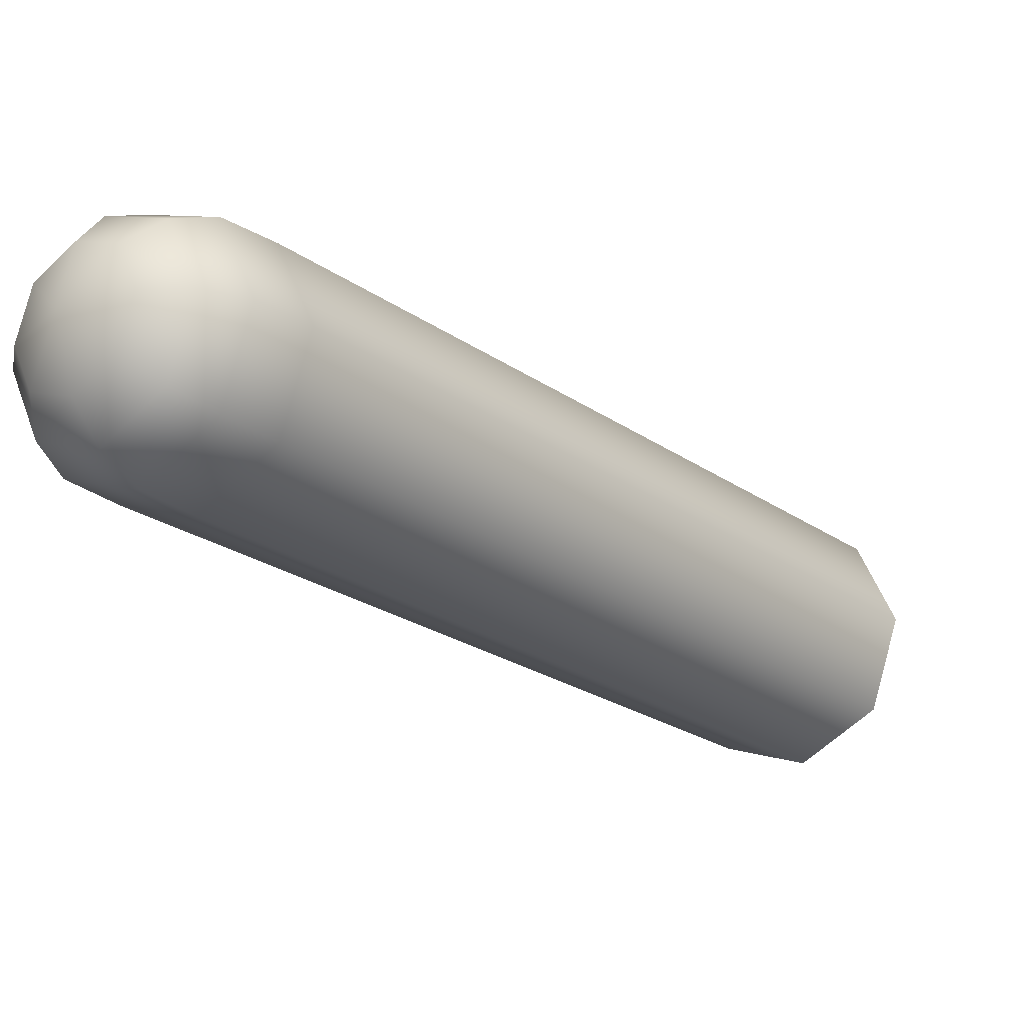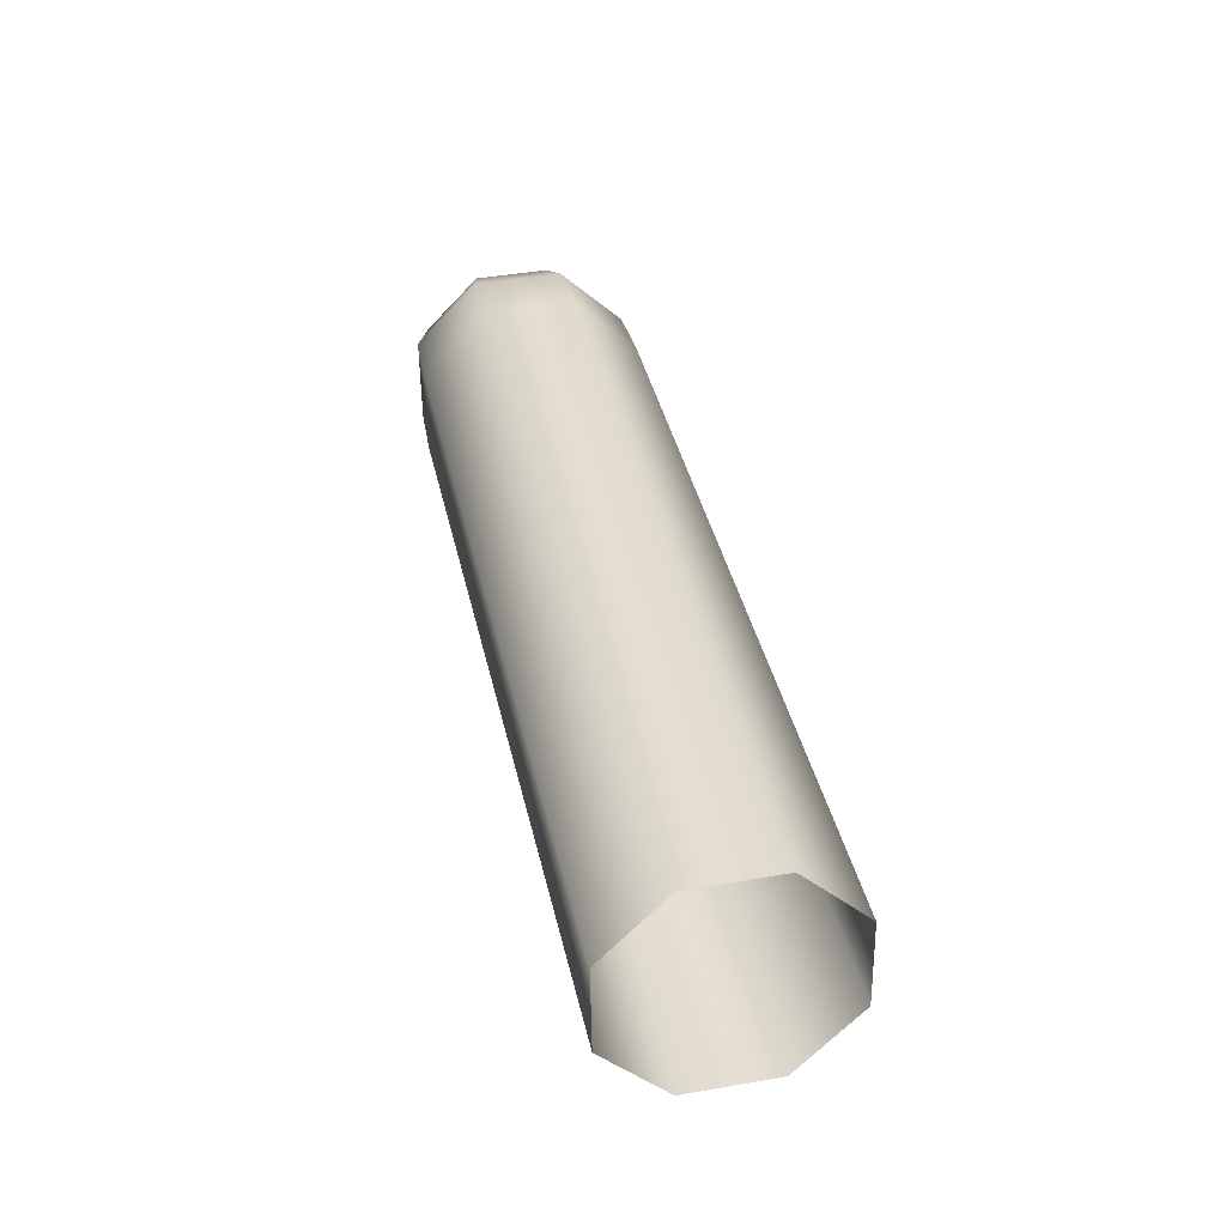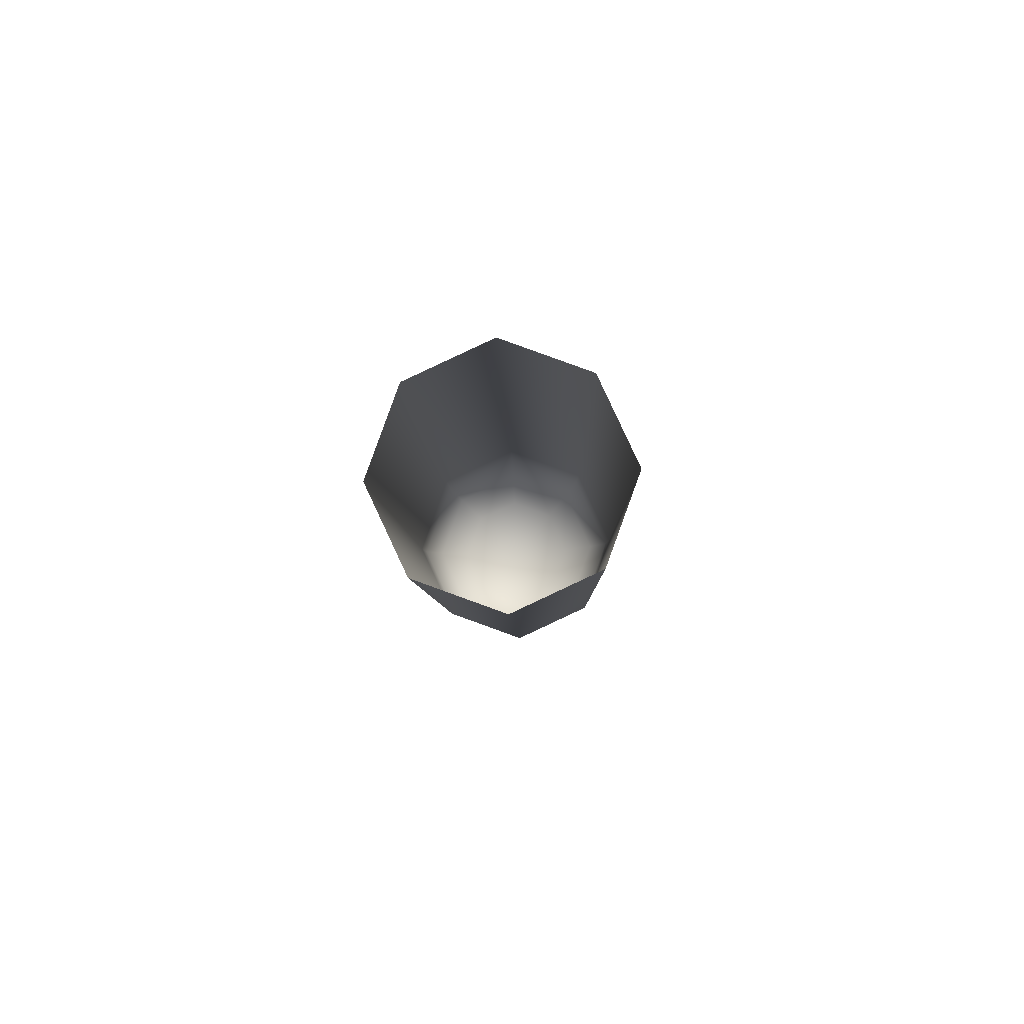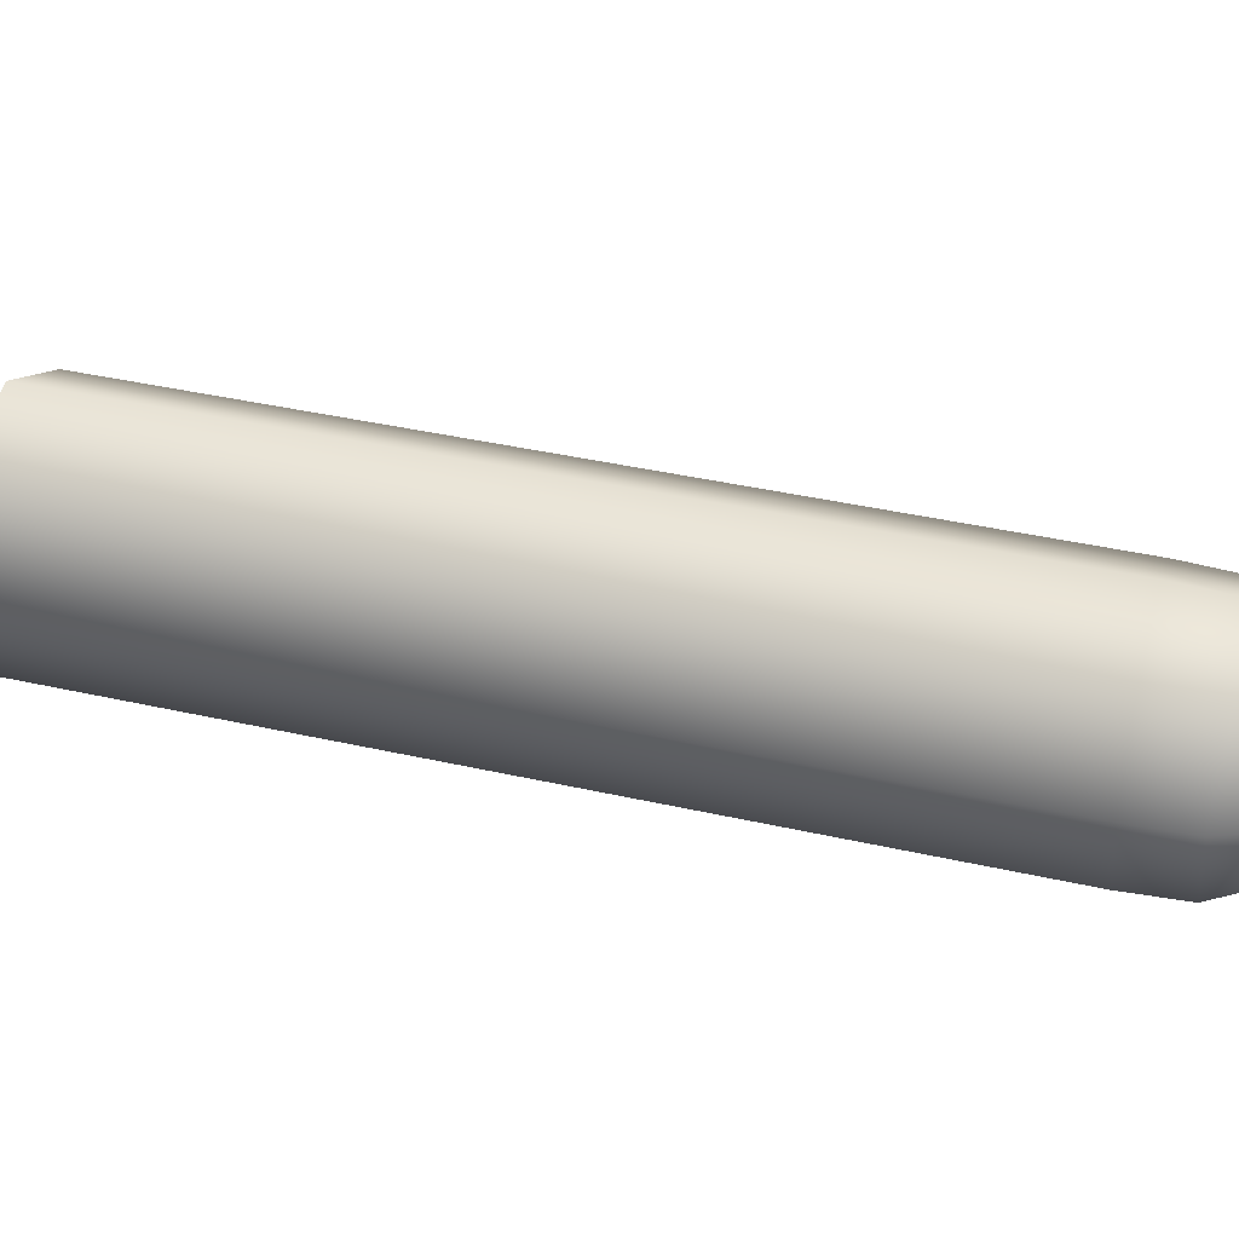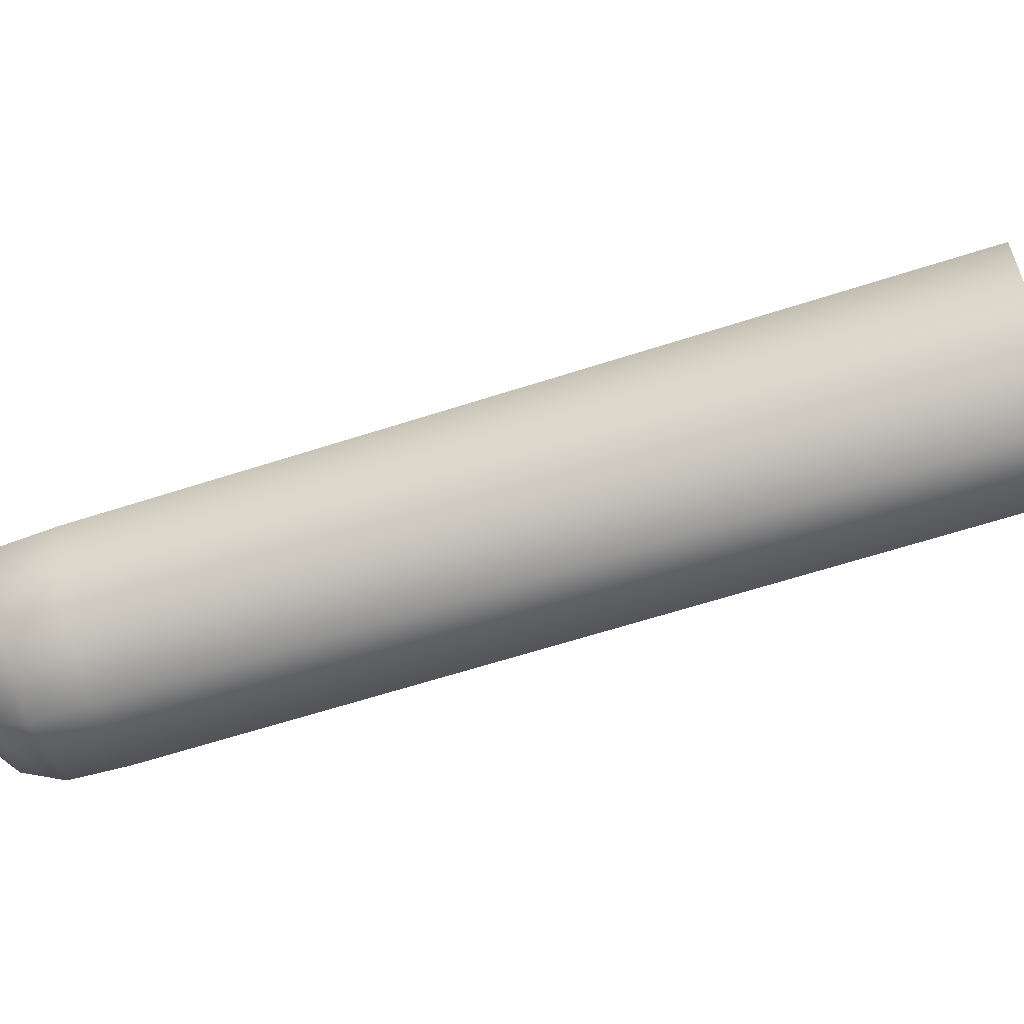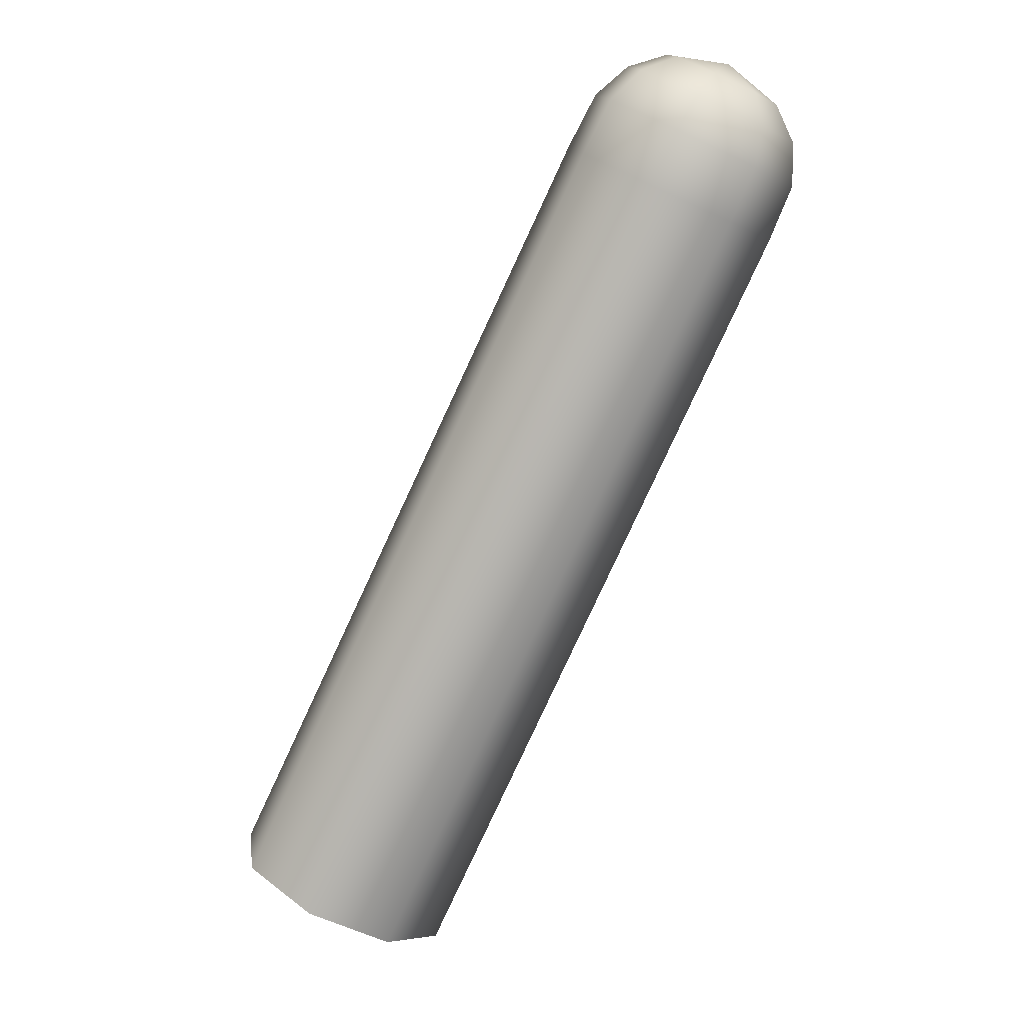
<metadata>
{"format":"obj","ext":"obj","renderer":"f3d","projection":"perspective","resolution":1024,"background":"white","views":[{"elev":-23.4,"azim":-170.5,"up":"+Z"},{"elev":-26.3,"azim":-112.1,"up":"+Y"},{"elev":-66.3,"azim":-84.9,"up":"+Y"},{"elev":31.5,"azim":78.0,"up":"+Z"},{"elev":-61.9,"azim":-101.1,"up":"+Z"},{"elev":25.6,"azim":-25.6,"up":"+Y"}]}
</metadata>
<code>
g default
v 2.545 7.312 -0.009688
v 2.531 7.319 -0.04469
v 2.358 7.003 -0.0347
v 2.372 6.996 0.00074
v 2.369 6.996 -0.07113
v 2.542 7.311 -0.08068
v 2.4 6.978 -0.08722
v 2.573 7.295 -0.09656
v 2.432 6.961 -0.07354
v 2.604 7.278 -0.08305
v 2.447 6.954 -0.0381
v 2.619 7.271 -0.04806
v 2.435 6.962 -0.001667
v 2.607 7.278 -0.01209
v 2.405 6.979 0.01442
v 2.577 7.295 0.003811
v 2.558 7.334 -0.01129
v 2.544 7.341 -0.04544
v 2.571 7.347 -0.01761
v 2.559 7.352 -0.04619
v 2.597 7.333 -0.006575
v 2.589 7.318 0.001885
v 2.622 7.319 -0.01955
v 2.619 7.301 -0.01362
v 2.631 7.313 -0.04893
v 2.63 7.294 -0.04872
v 2.619 7.318 -0.07751
v 2.616 7.3 -0.08286
v 2.593 7.332 -0.08854
v 2.585 7.317 -0.09605
v 2.568 7.346 -0.07557
v 2.555 7.334 -0.08055
v 2.585 7.352 -0.02808
v 2.577 7.356 -0.04698
v 2.602 7.343 -0.02078
v 2.618 7.334 -0.02936
v 2.625 7.33 -0.0488
v 2.617 7.333 -0.0677
v 2.6 7.343 -0.075
v 2.583 7.352 -0.06641
v 2.604 7.349 -0.04809
g polySurface14 polySurface4 polySurface2 AndroidRobot:Mesh
f 1 2 3
f 3 4 1
f 5 3 2
f 2 6 5
f 7 5 6
f 6 8 7
f 9 7 8
f 8 10 9
f 11 9 10
f 10 12 11
f 13 11 12
f 12 14 13
f 15 13 14
f 14 16 15
f 16 1 4
f 4 15 16
f 2 1 17
f 17 18 2
f 18 17 19
f 19 20 18
f 21 19 17
f 17 22 21
f 22 17 1
f 1 16 22
f 23 21 22
f 22 24 23
f 24 22 16
f 16 14 24
f 25 23 24
f 24 26 25
f 26 24 14
f 14 12 26
f 27 25 26
f 26 28 27
f 29 27 28
f 28 30 29
f 31 29 30
f 30 32 31
f 32 18 20
f 20 31 32
f 20 19 33
f 33 34 20
f 31 20 34
f 19 21 35
f 35 33 19
f 21 23 36
f 36 35 21
f 23 25 37
f 37 36 23
f 25 27 38
f 38 37 25
f 27 29 39
f 39 38 27
f 29 31 40
f 34 40 31
f 40 39 29
f 34 33 41
f 33 35 41
f 35 36 41
f 36 37 41
f 37 38 41
f 38 39 41
f 39 40 41
f 40 34 41
f 18 32 6
f 6 2 18
f 8 6 32
f 32 30 8
f 10 8 30
f 30 28 10
f 12 10 28
f 28 26 12

</code>
